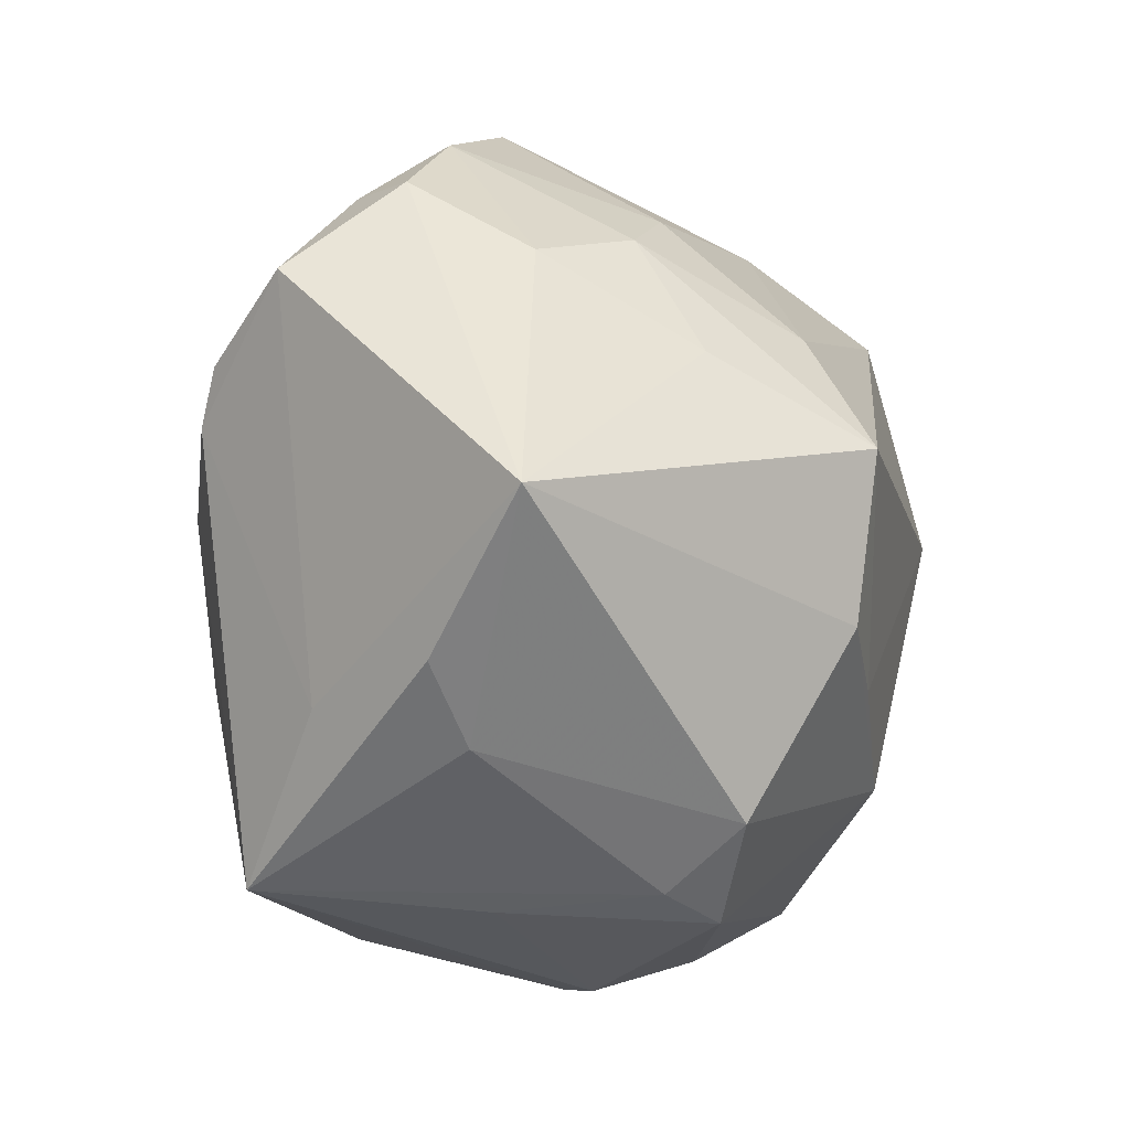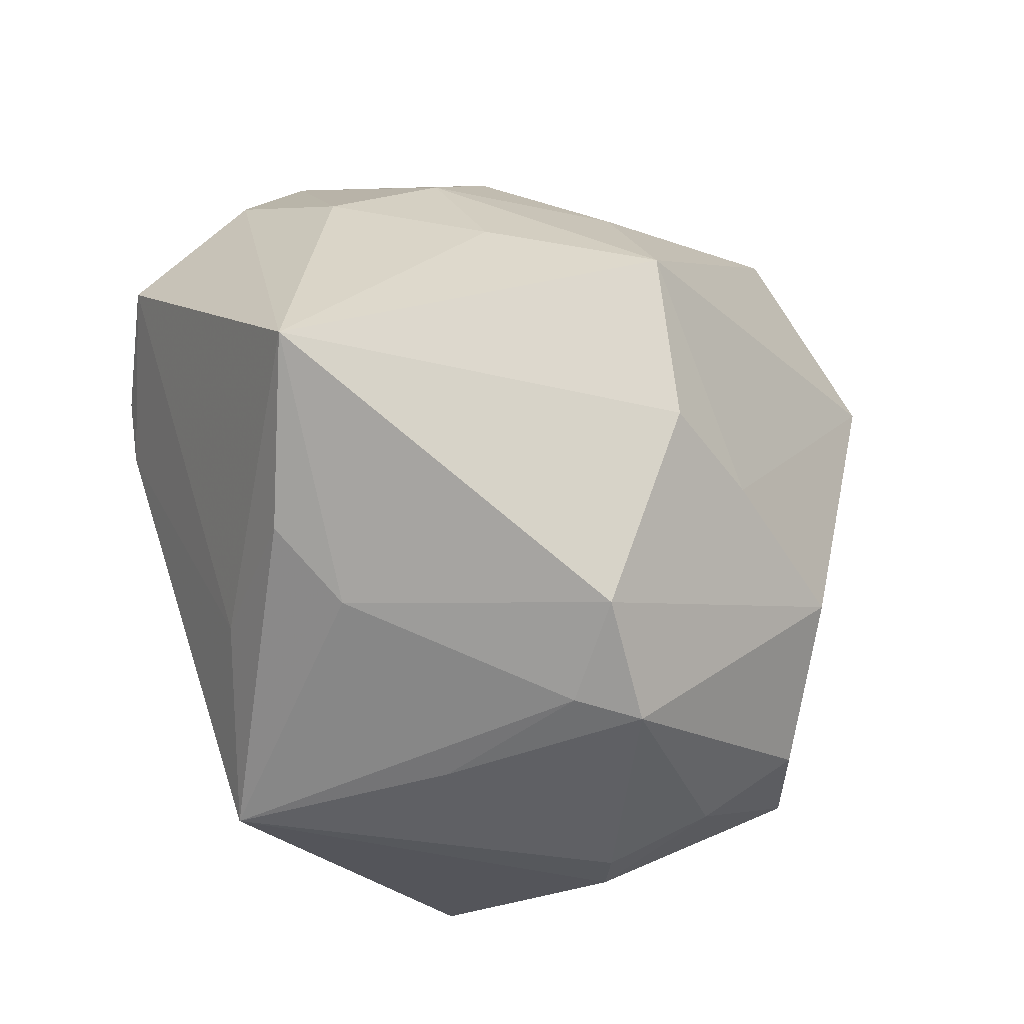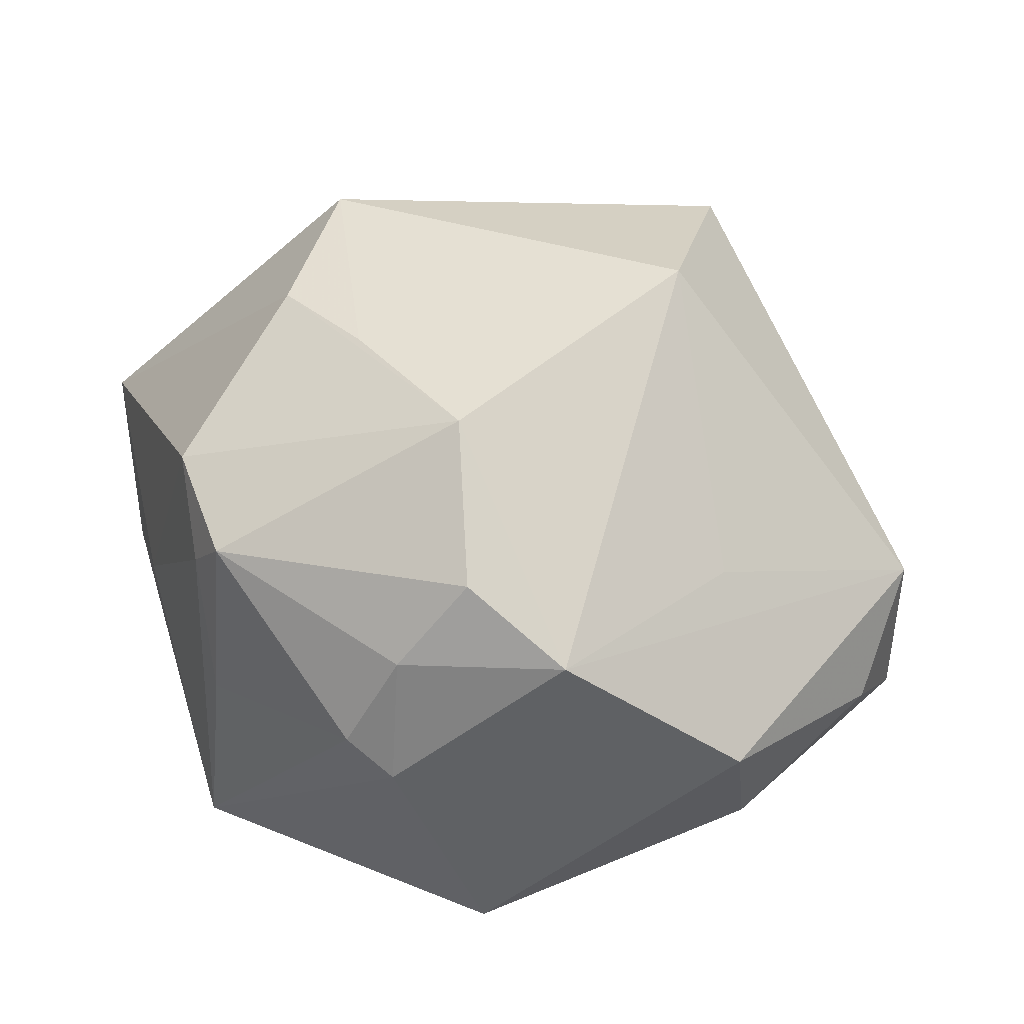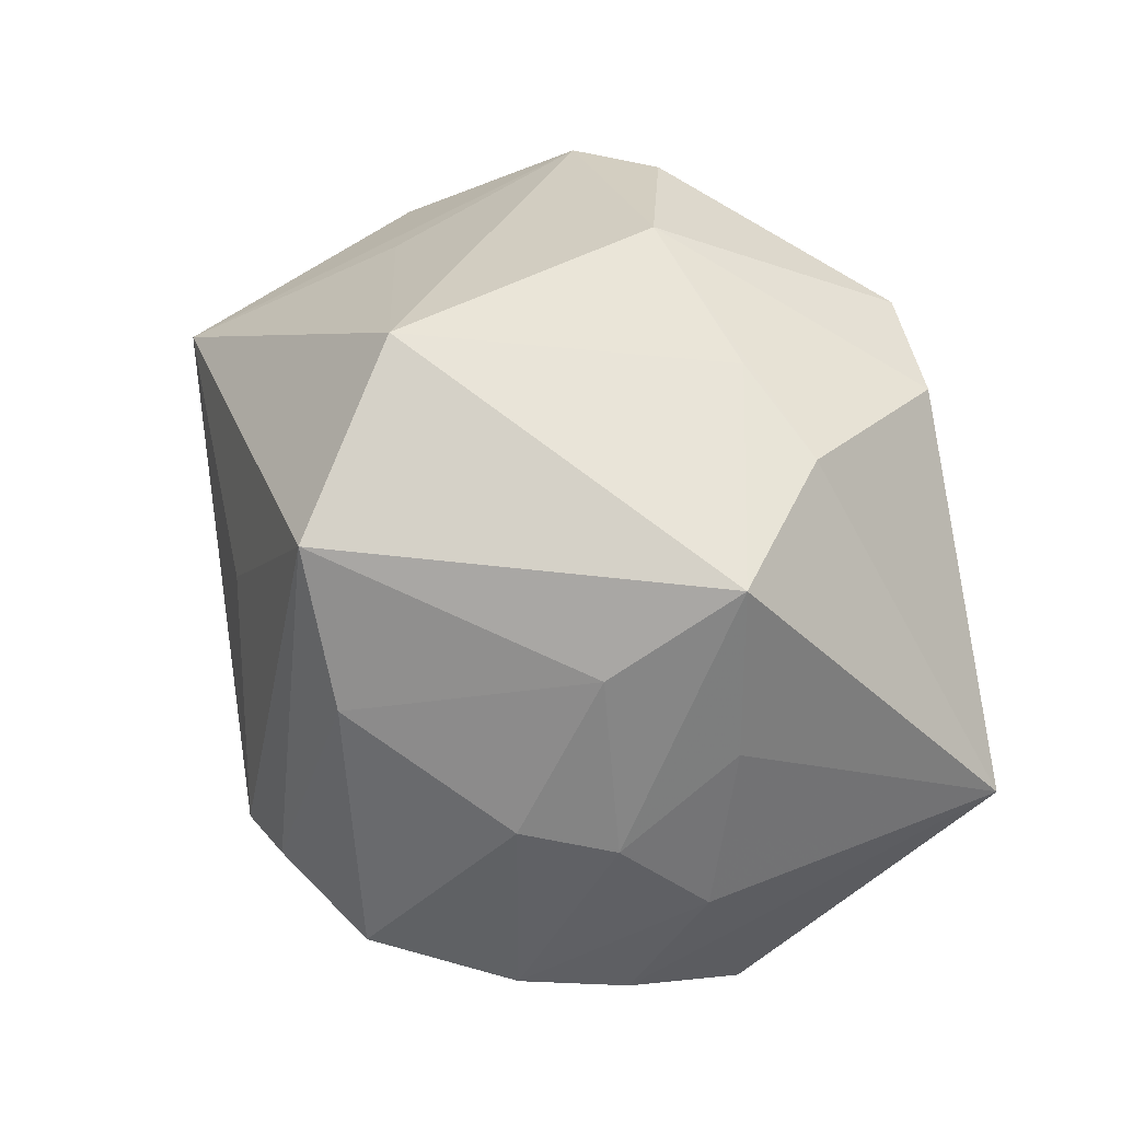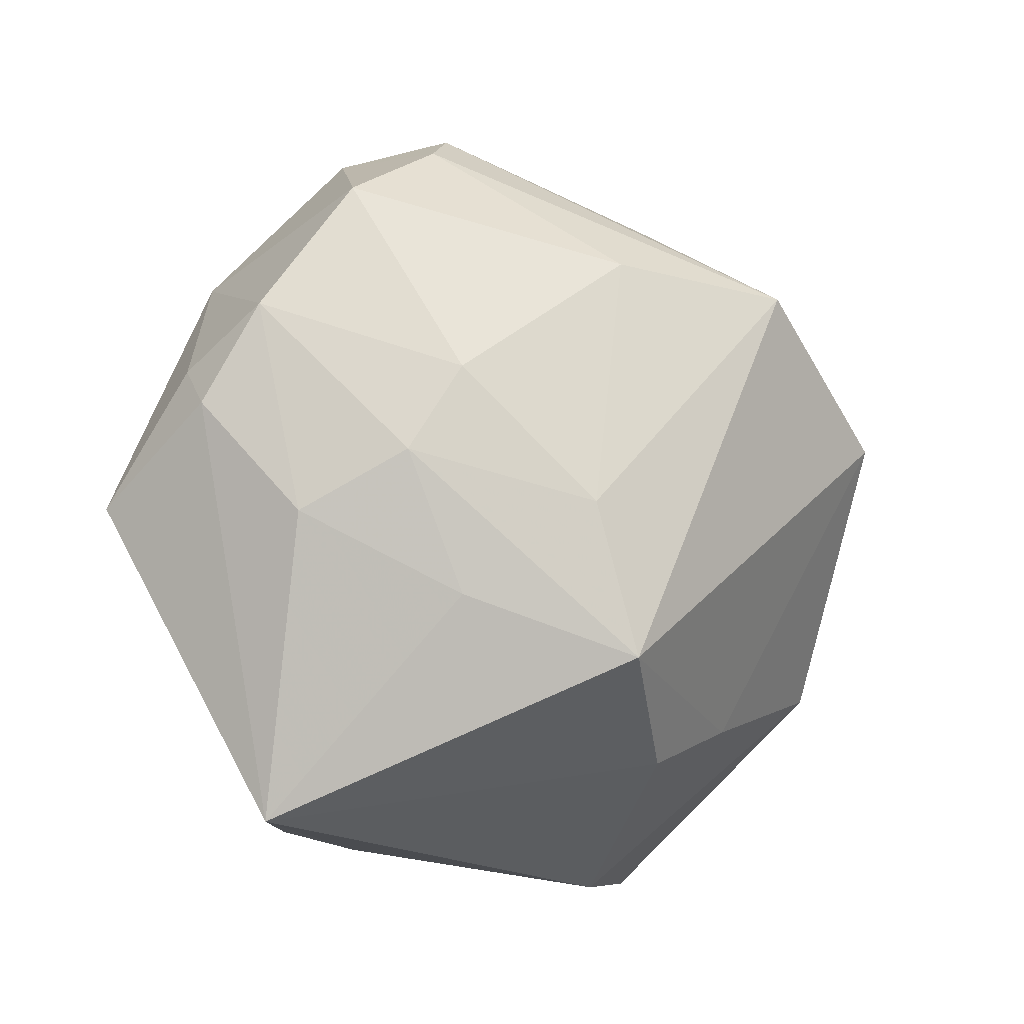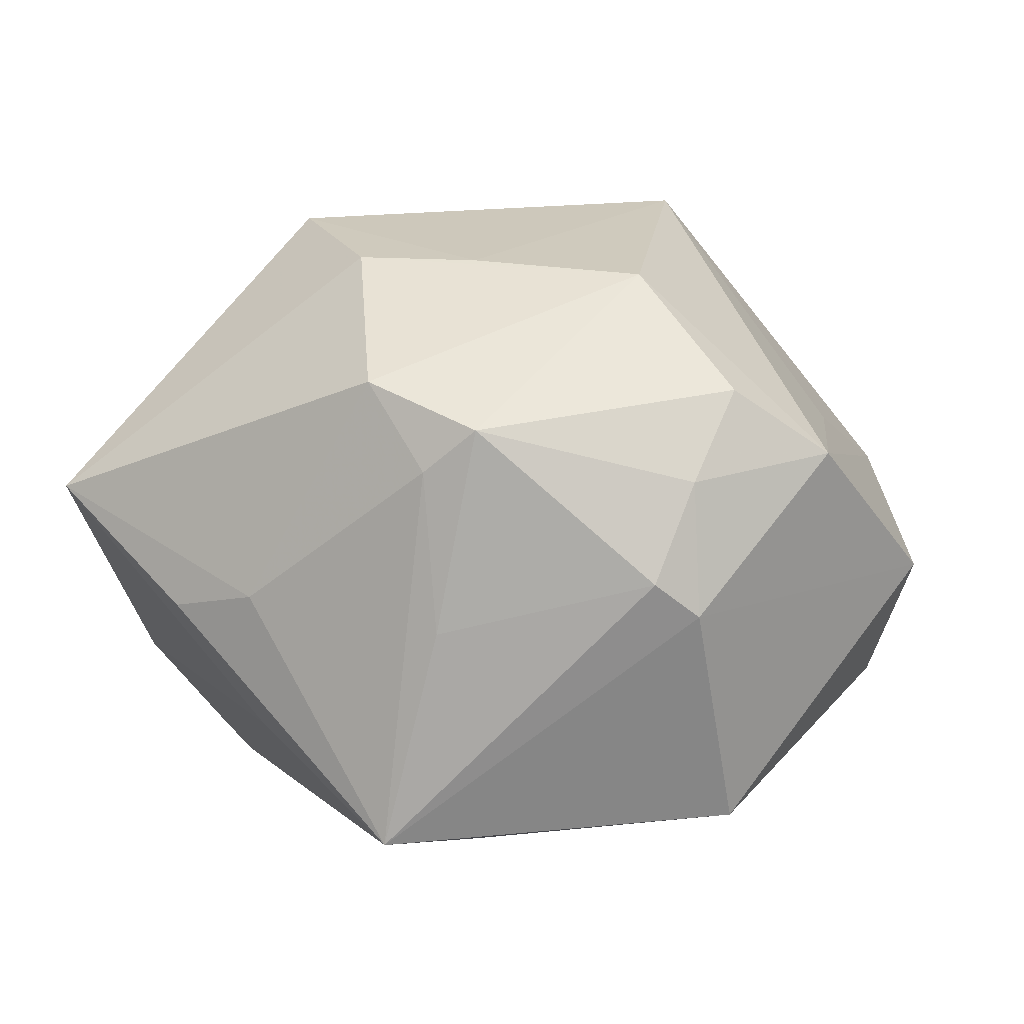
<metadata>
{"format":"obj","ext":"obj","renderer":"f3d","projection":"perspective","resolution":1024,"background":"white","views":[{"elev":-34.5,"azim":-78.6,"up":"+Y"},{"elev":-51.5,"azim":-54.3,"up":"+Y"},{"elev":34.4,"azim":49.5,"up":"+Z"},{"elev":69.9,"azim":-121.7,"up":"+Z"},{"elev":11.9,"azim":-51.0,"up":"+Y"},{"elev":8.8,"azim":7.3,"up":"+Z"}]}
</metadata>
<code>
v -0.02482 0.02868 -0.02251
v -0.01694 0.0003746 -0.03431
v -0.005473 0.04548 -0.003524
v 0.04383 0.02396 0.006092
v -0.0138 -0.01954 0.0333
v -0.02714 0.02406 0.01706
v -0.02282 -0.00503 0.03715
v -0.04279 0.0198 -0.005928
v 0.04376 -0.0006198 -0.0163
v -0.03654 0.02996 -0.003234
v 0.03806 0.02726 -0.005593
v -0.009684 -0.0378 0.02113
v 0.03854 -0.02338 0.0125
v -0.03893 0.02197 -0.01205
v -0.03313 0.001358 0.02205
v 0.0285 -0.02642 -0.02772
v -0.01177 0.04466 -6.503e-05
v 0.0183 0.01082 0.03901
v 0.01289 0.03666 -0.01799
v 0.002005 0.0391 -0.02494
v 0.02081 -0.03899 0.0003028
v -0.0417 0.009636 0.006998
v -0.003324 -0.04115 0.01206
v 0.02532 -0.03638 -0.00353
v 0.02977 0.01737 -0.02575
v 0.01747 -0.02008 0.03163
v 0.005111 0.01895 -0.03333
v -0.008467 0.03357 0.0238
v -0.001931 -0.01066 -0.03624
v 0.004625 0.0294 0.03547
v -0.02373 -0.02857 -0.0184
v 0.0284 -0.02811 0.01978
v -0.01077 0.04237 -0.01483
v 0.04155 0.02585 -0.01229
v -0.03288 -0.03052 -0.004737
v -0.03395 0.01603 0.01541
v 0.04671 0.01516 -0.005946
v -0.0236 -0.0348 -0.002822
v -0.03226 0.0003311 -0.02897
v -0.03656 0.004437 -0.0266
v -0.02469 0.04163 -0.0004465
v -0.008146 -0.03888 -0.02891
v -0.04775 -0.02268 0.007217
v -0.02164 0.01045 0.03063
v 0.03804 0.0001764 0.01373
v 0.02459 -0.03473 0.01062
v -0.001009 -0.01913 0.03301
v -0.04649 0.007295 -0.01736
v -0.002058 -0.04068 -0.005223
v 0.002324 -0.04191 0.01664
v 0.01434 0.03419 0.01059
v 0.04877 -0.006925 -0.002465
f 16 42 29
f 51 4 3
f 25 20 34
f 50 32 26
f 52 4 13
f 18 26 13
f 13 26 32
f 30 51 3
f 18 4 30
f 4 51 30
f 27 20 25
f 27 16 29
f 25 16 27
f 43 48 31
f 48 39 31
f 31 39 42
f 38 42 23
f 50 23 49
f 23 42 49
f 37 4 52
f 37 34 4
f 9 16 25
f 25 34 9
f 34 37 9
f 52 16 9
f 9 37 52
f 3 4 11
f 11 34 3
f 4 34 11
f 19 20 3
f 3 34 19
f 19 34 20
f 47 26 18
f 45 4 18
f 18 13 45
f 45 13 4
f 24 16 52
f 52 13 24
f 42 16 24
f 17 30 3
f 3 20 33
f 33 17 3
f 40 39 48
f 35 38 43
f 42 38 35
f 43 31 35
f 35 31 42
f 7 30 44
f 7 47 18
f 18 30 7
f 50 26 12
f 12 23 50
f 43 38 12
f 12 38 23
f 50 49 21
f 21 49 42
f 42 24 21
f 44 30 28
f 28 6 44
f 30 17 28
f 8 22 10
f 8 14 48
f 10 14 8
f 8 48 43
f 43 22 8
f 39 40 2
f 2 27 29
f 29 42 2
f 42 39 2
f 36 6 10
f 10 22 36
f 44 6 36
f 36 7 44
f 5 7 43
f 43 12 5
f 47 7 5
f 26 47 5
f 5 12 26
f 46 32 50
f 50 21 46
f 46 13 32
f 46 24 13
f 46 21 24
f 41 28 17
f 17 33 41
f 10 6 41
f 6 28 41
f 1 2 40
f 20 27 1
f 27 2 1
f 1 33 20
f 1 40 48
f 48 14 1
f 1 41 33
f 1 14 10
f 10 41 1
f 15 36 22
f 7 36 15
f 15 22 43
f 43 7 15

</code>
